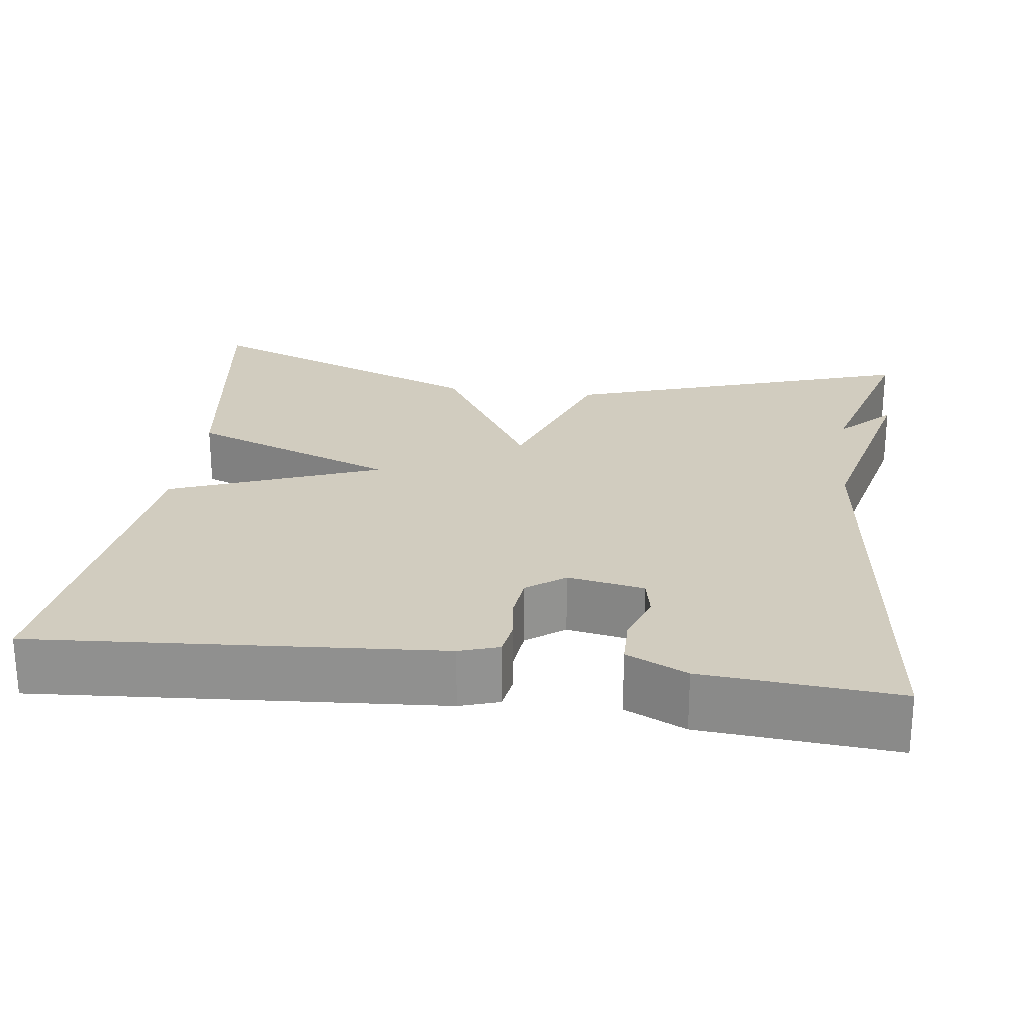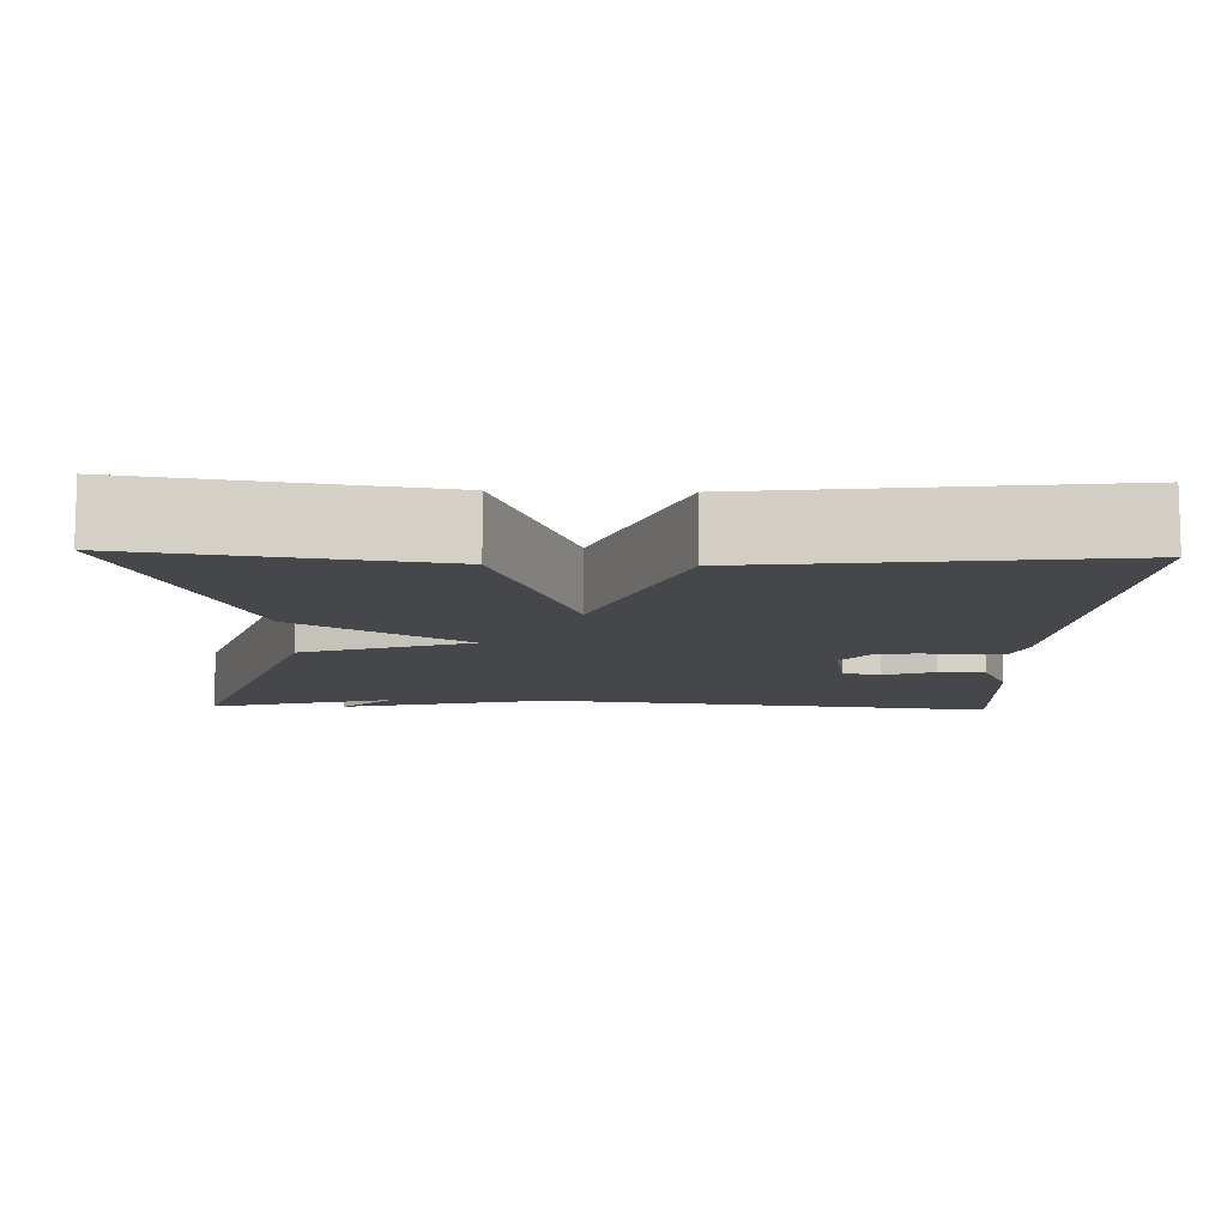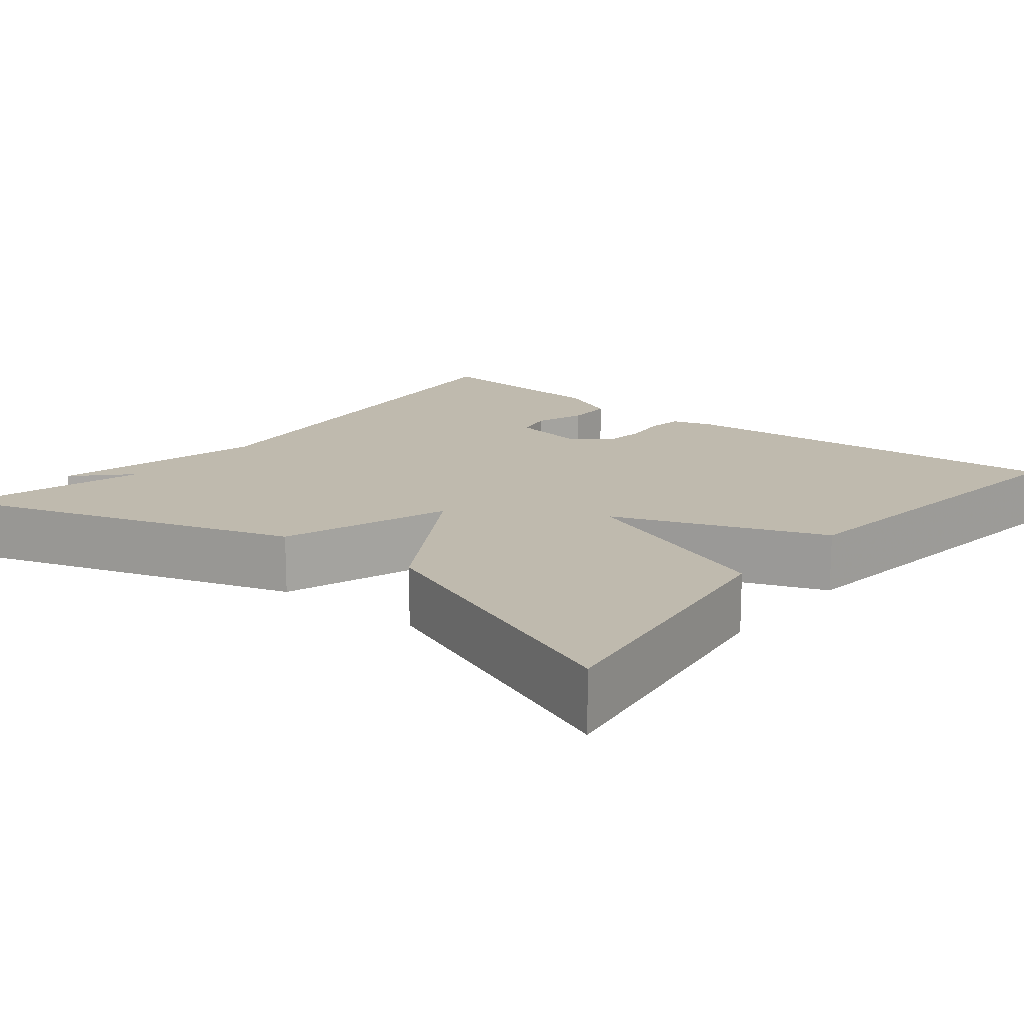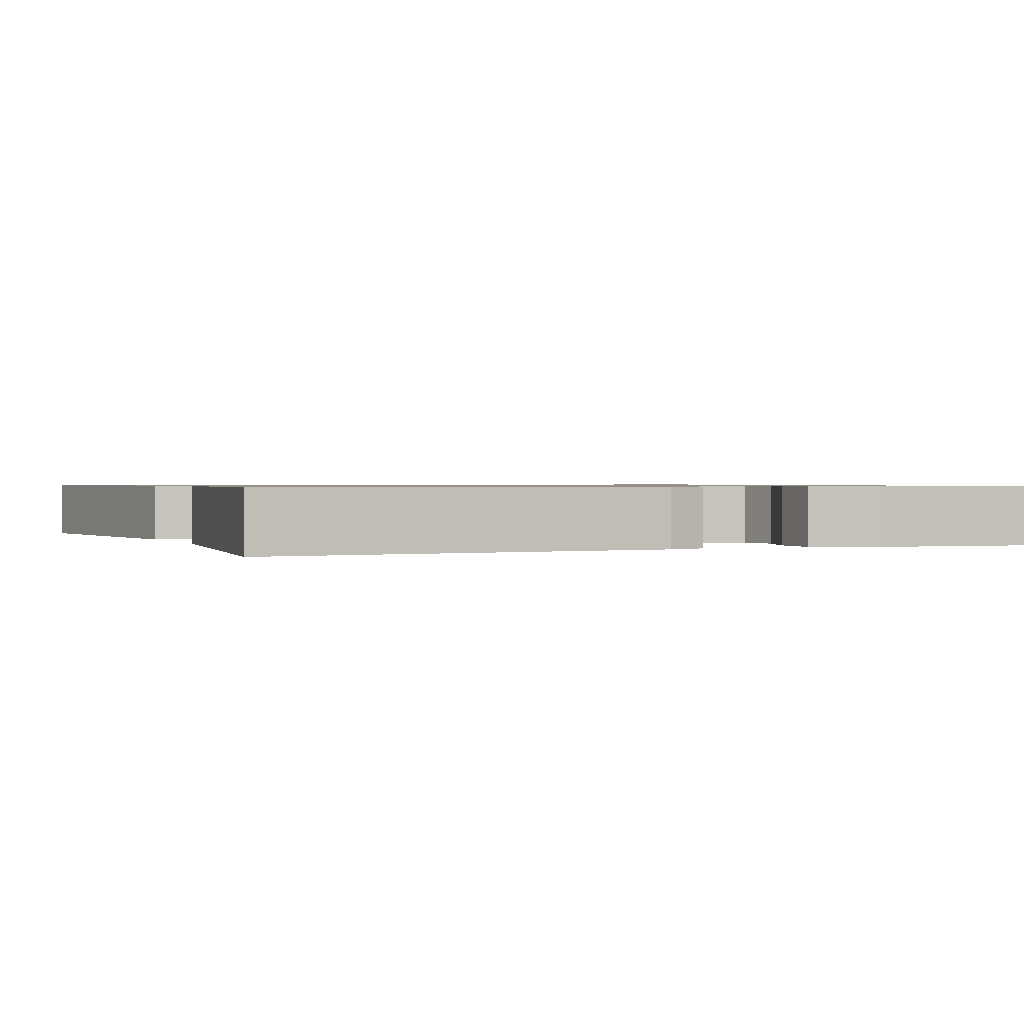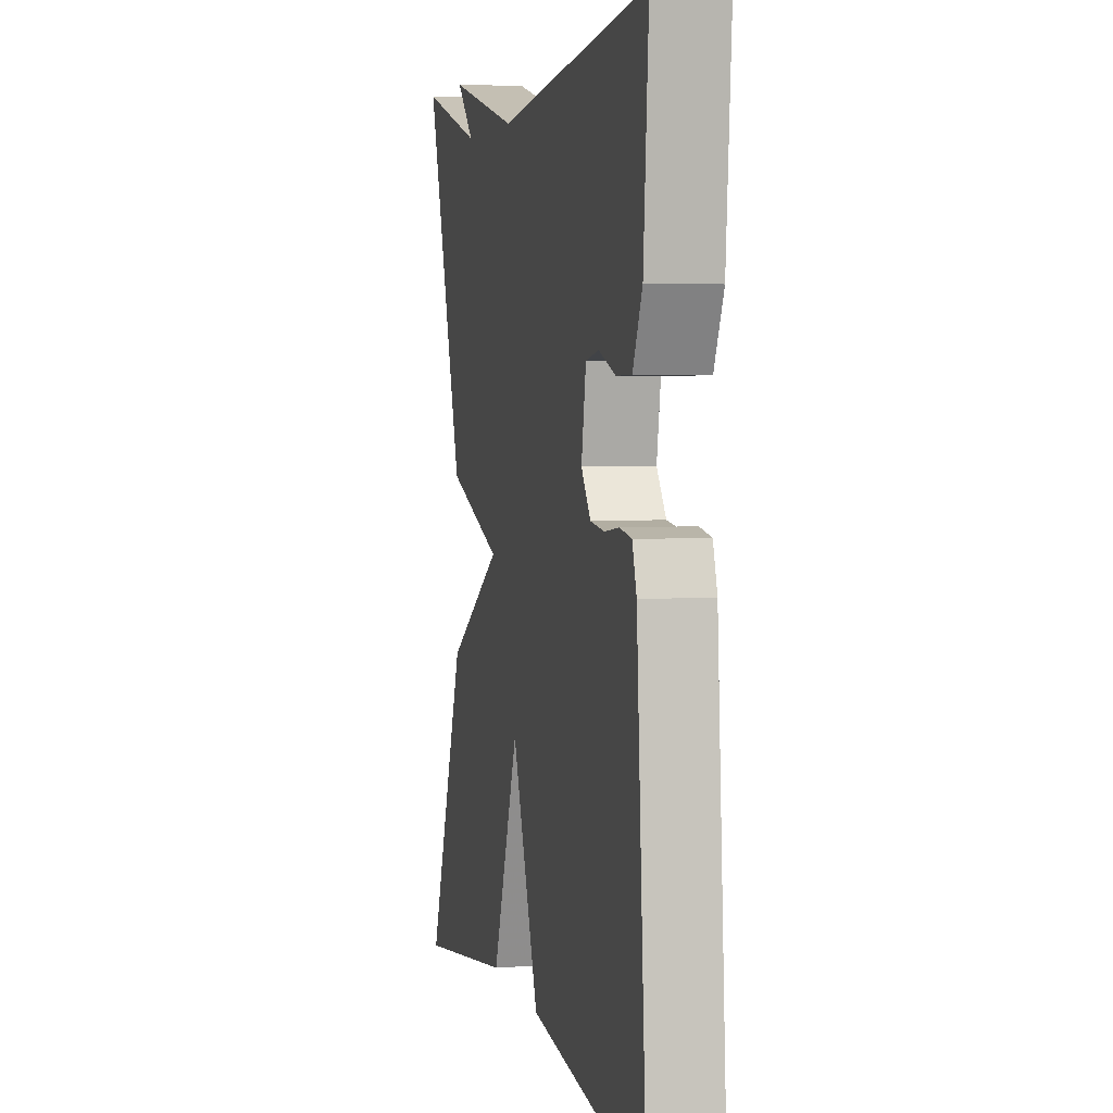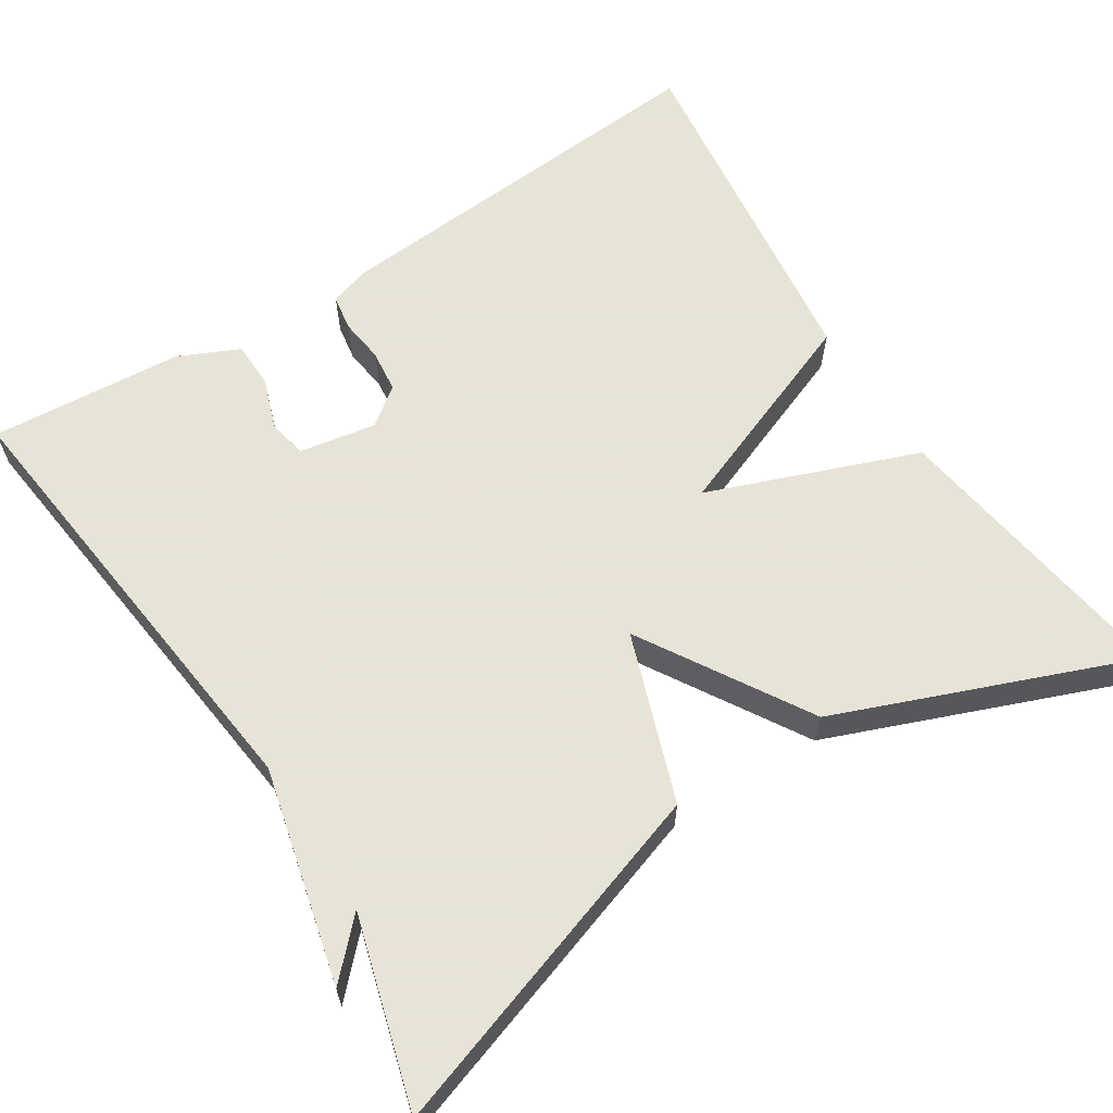
<metadata>
{"format":"obj","ext":"obj","renderer":"f3d","projection":"perspective","resolution":1024,"background":"white","views":[{"elev":24.0,"azim":-82.4,"up":"+Y"},{"elev":-10.2,"azim":178.1,"up":"+Y"},{"elev":15.6,"azim":128.9,"up":"+Y"},{"elev":0.9,"azim":-112.6,"up":"+Y"},{"elev":4.3,"azim":-102.6,"up":"+Z"},{"elev":62.6,"azim":57.4,"up":"+Y"}]}
</metadata>
<code>
v -0.5 0.07 0.5
v 0.067 0.07 0.434
v 0.333 0.07 0.498
v 0.267 0.07 0.434
v 0.5 0.07 0.5
v 0.356 0.07 0.065
v 0.148 0.07 -0.008
v 0.356 0.07 -0.135
v 0.5 0.07 -0.5
v 0.136 0.07 -0.446
v 0.037 0.07 -0.186
v -0.064 0.07 -0.446
v -0.5 0.07 -0.5
v -0.463 0.07 -0.001
v -0.447 0.07 0.048
v -0.403 0.07 0.055
v -0.348 0.07 0.048
v -0.295 0.07 0.054
v -0.26 0.07 0.101
v -0.277 0.07 0.196
v -0.325 0.07 0.206
v -0.388 0.07 0.184
v -0.446 0.07 0.185
v -0.481 0.07 0.26
v -0.5 0 0.5
v 0.067 0 0.434
v 0.333 0 0.498
v 0.267 0 0.434
v 0.5 0 0.5
v 0.356 0 0.065
v 0.148 0 -0.008
v 0.356 0 -0.135
v 0.5 0 -0.5
v 0.136 0 -0.446
v 0.037 0 -0.186
v -0.064 0 -0.446
v -0.5 0 -0.5
v -0.463 0 -0.001
v -0.447 0 0.048
v -0.403 0 0.055
v -0.348 0 0.048
v -0.295 0 0.054
v -0.26 0 0.101
v -0.277 0 0.196
v -0.325 0 0.206
v -0.388 0 0.184
v -0.446 0 0.185
v -0.481 0 0.26
f 24 1 2
f 23 24 2
f 22 23 2
f 21 22 2
f 2 3 4
f 21 2 4
f 20 21 4
f 5 6 7
f 4 5 7
f 20 4 7
f 19 20 7
f 7 8 9
f 19 7 9
f 18 19 9
f 15 16 17
f 14 15 17
f 13 14 17
f 12 13 17
f 11 12 17
f 11 17 18
f 9 10 11
f 9 11 18
f 26 25 48
f 26 48 47
f 26 47 46
f 26 46 45
f 28 27 26
f 28 26 45
f 28 45 44
f 31 30 29
f 31 29 28
f 31 28 44
f 31 44 43
f 33 32 31
f 33 31 43
f 33 43 42
f 41 40 39
f 41 39 38
f 41 38 37
f 41 37 36
f 41 36 35
f 42 41 35
f 35 34 33
f 42 35 33
f 1 25 26 2
f 2 26 27 3
f 3 27 28 4
f 4 28 29 5
f 5 29 30 6
f 6 30 31 7
f 7 31 32 8
f 8 32 33 9
f 9 33 34 10
f 10 34 35 11
f 11 35 36 12
f 12 36 37 13
f 13 37 38 14
f 14 38 39 15
f 15 39 40 16
f 16 40 41 17
f 17 41 42 18
f 18 42 43 19
f 19 43 44 20
f 20 44 45 21
f 21 45 46 22
f 22 46 47 23
f 23 47 48 24
f 24 48 25 1

</code>
